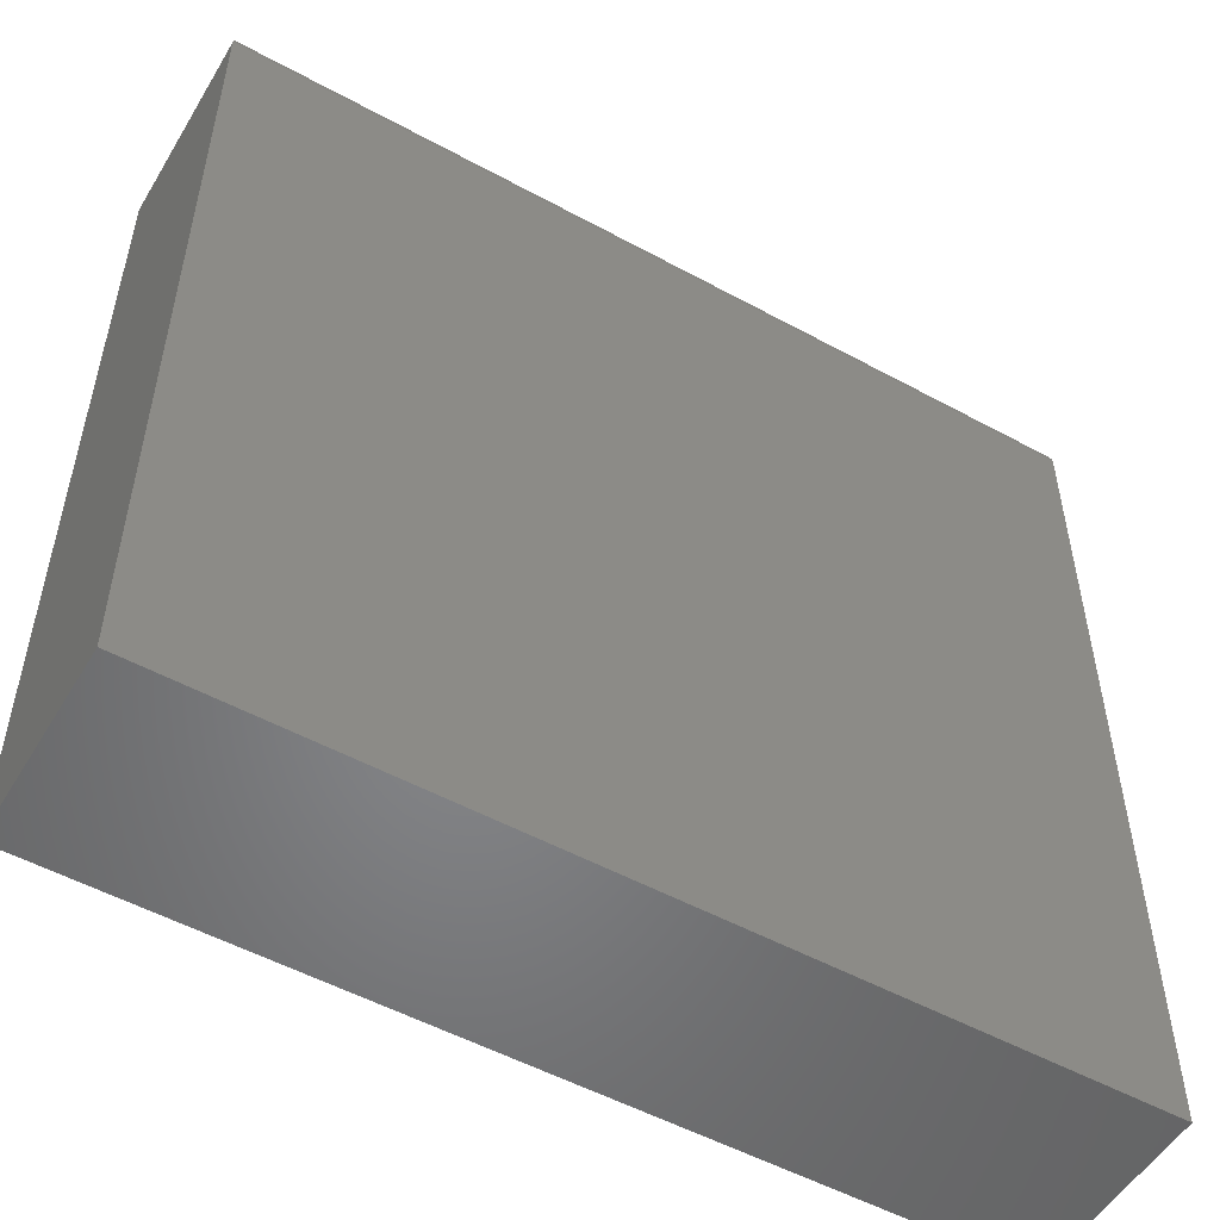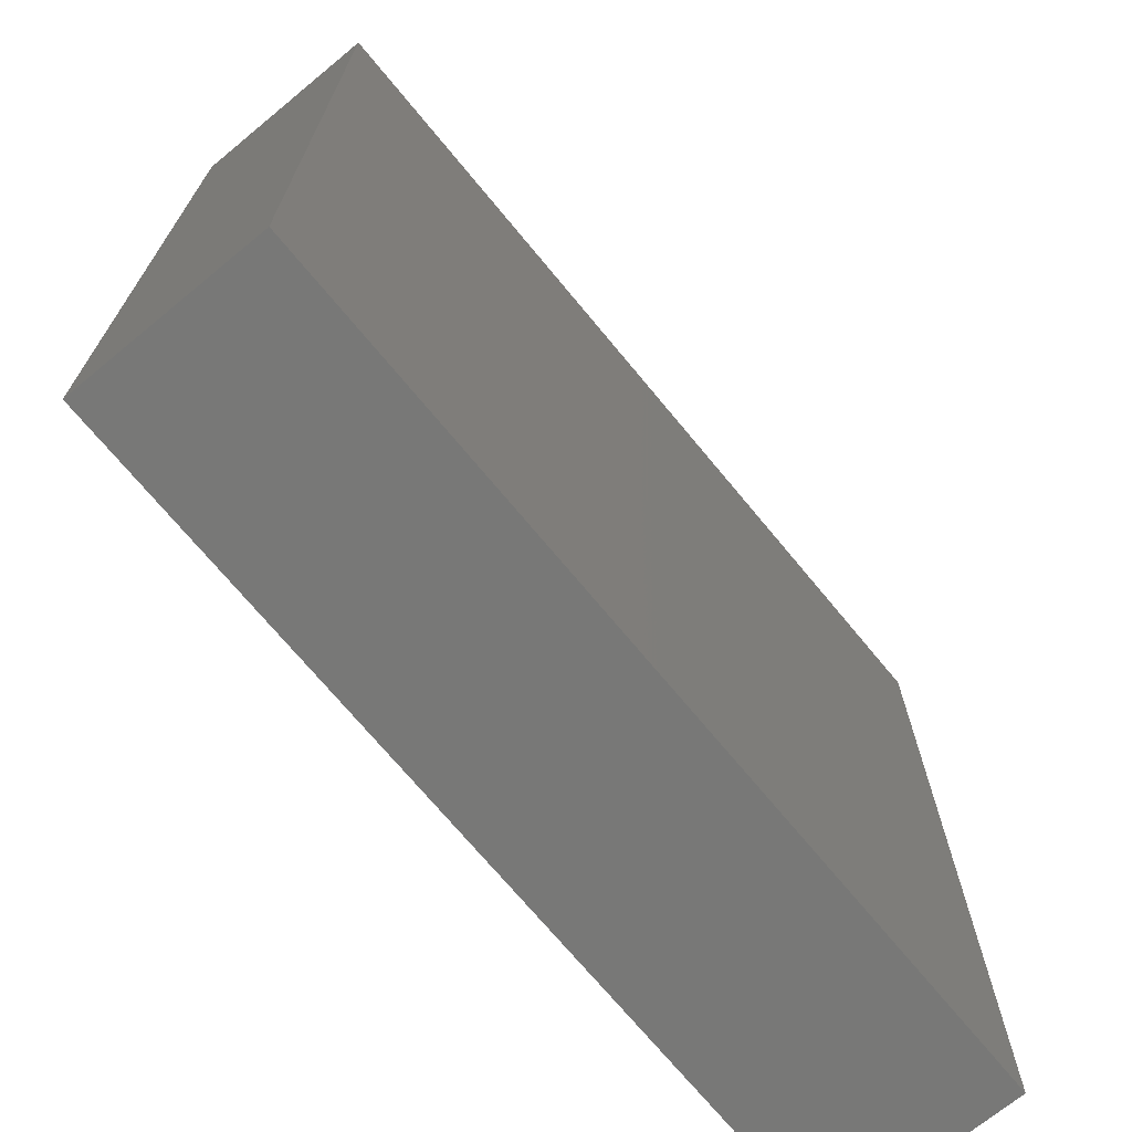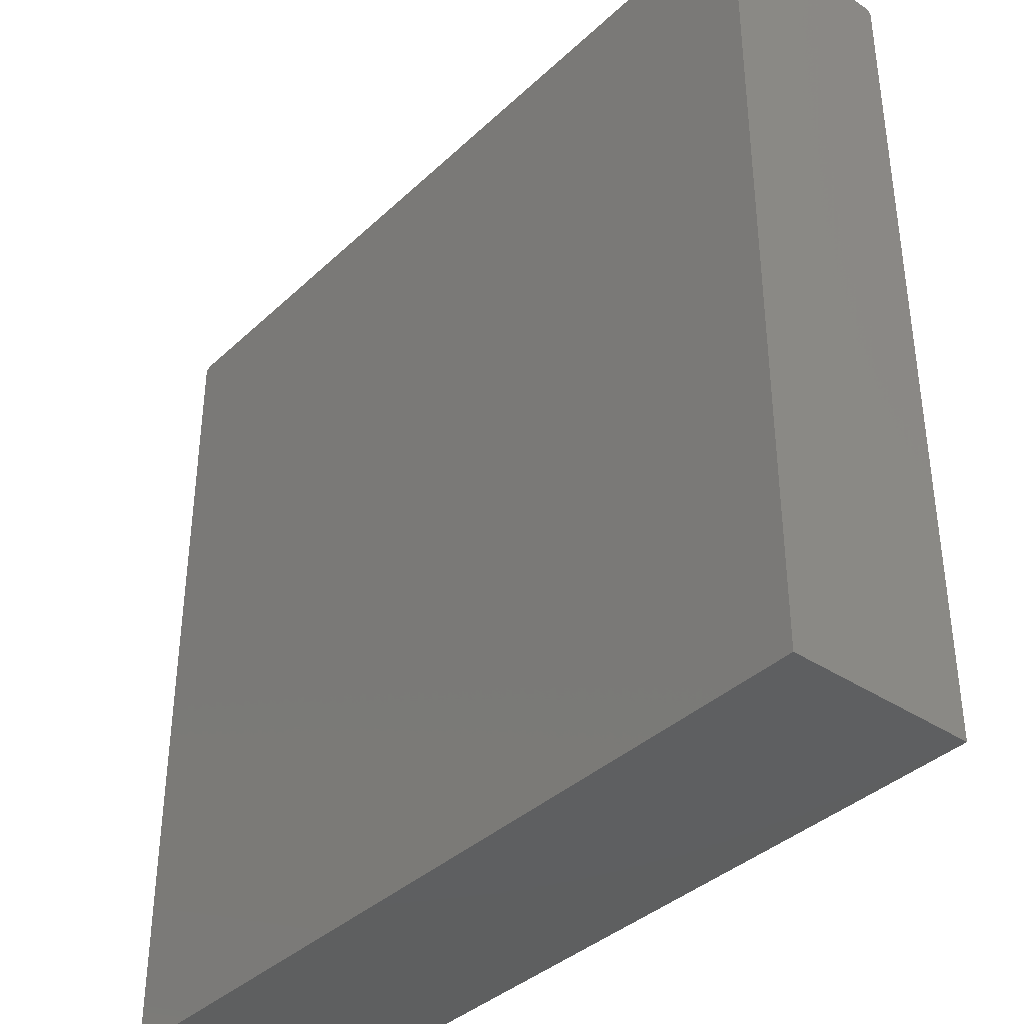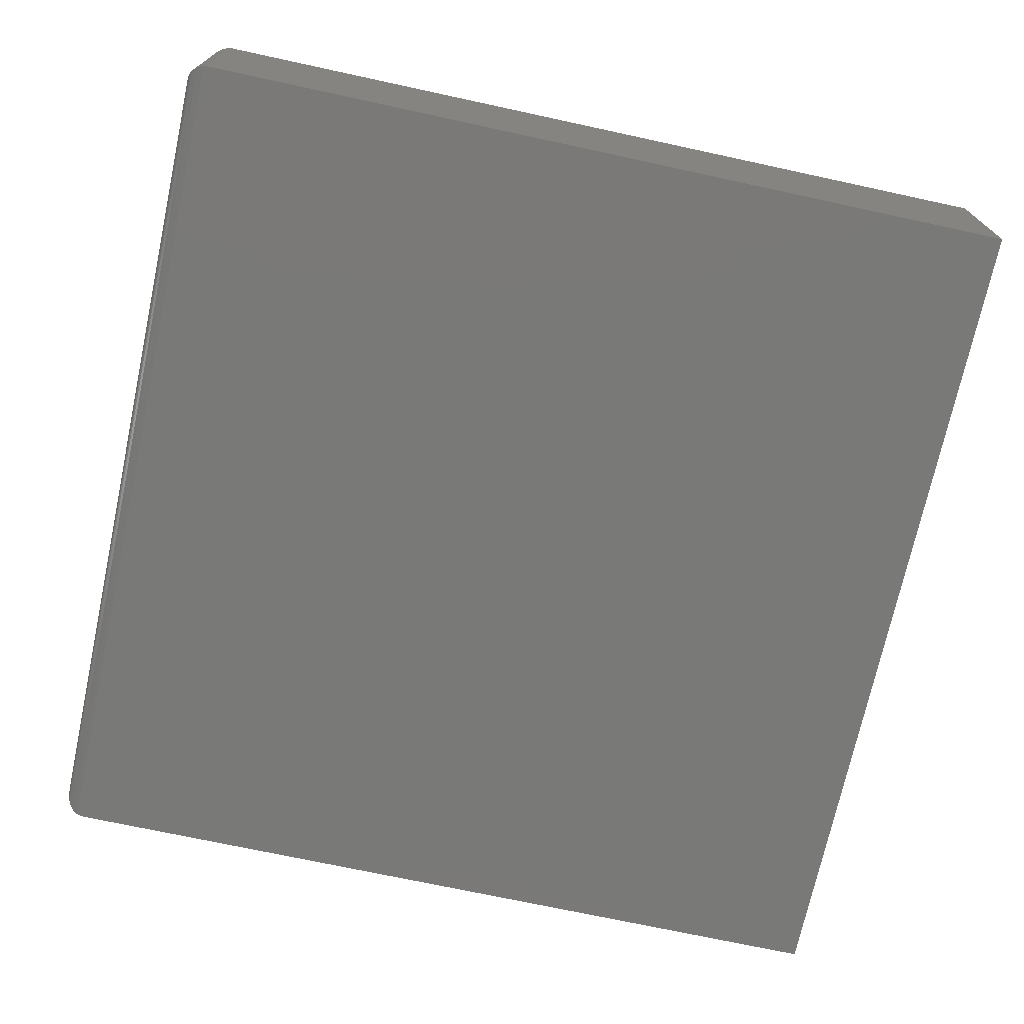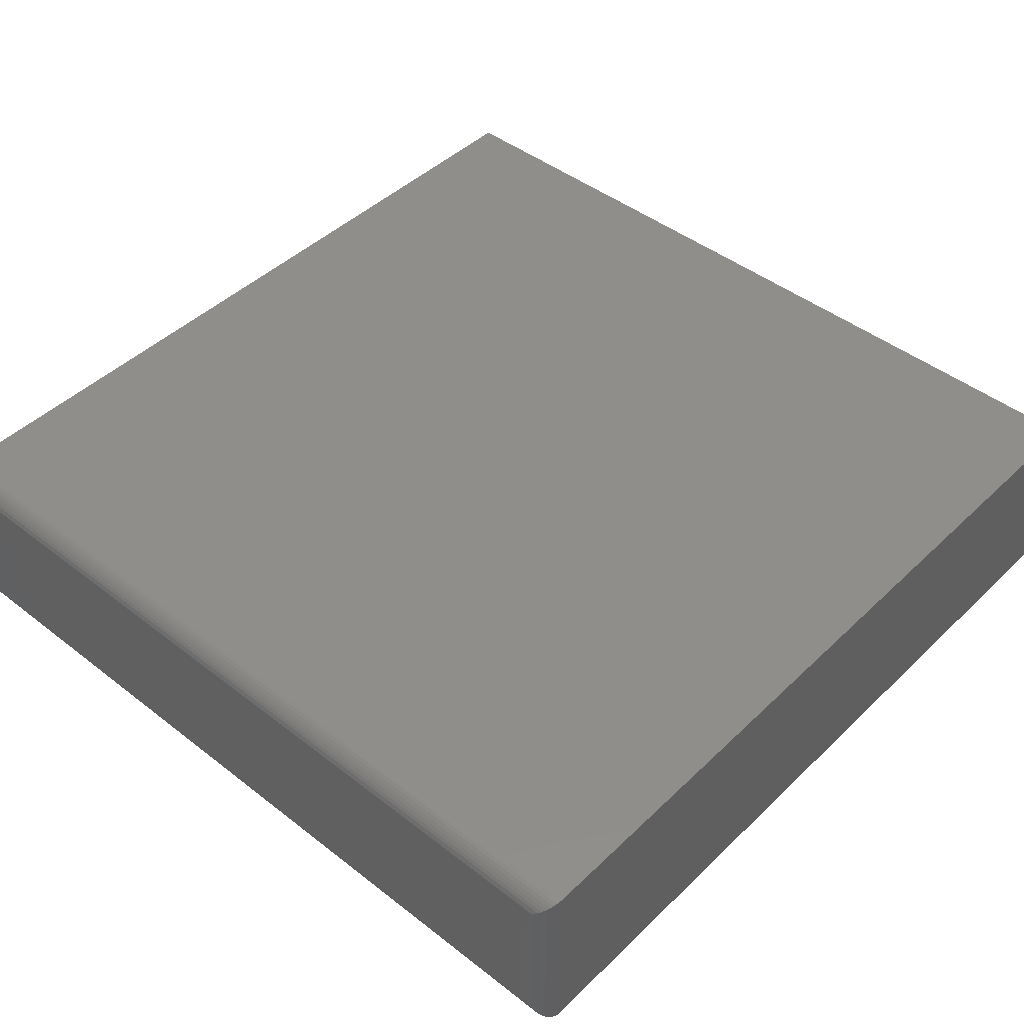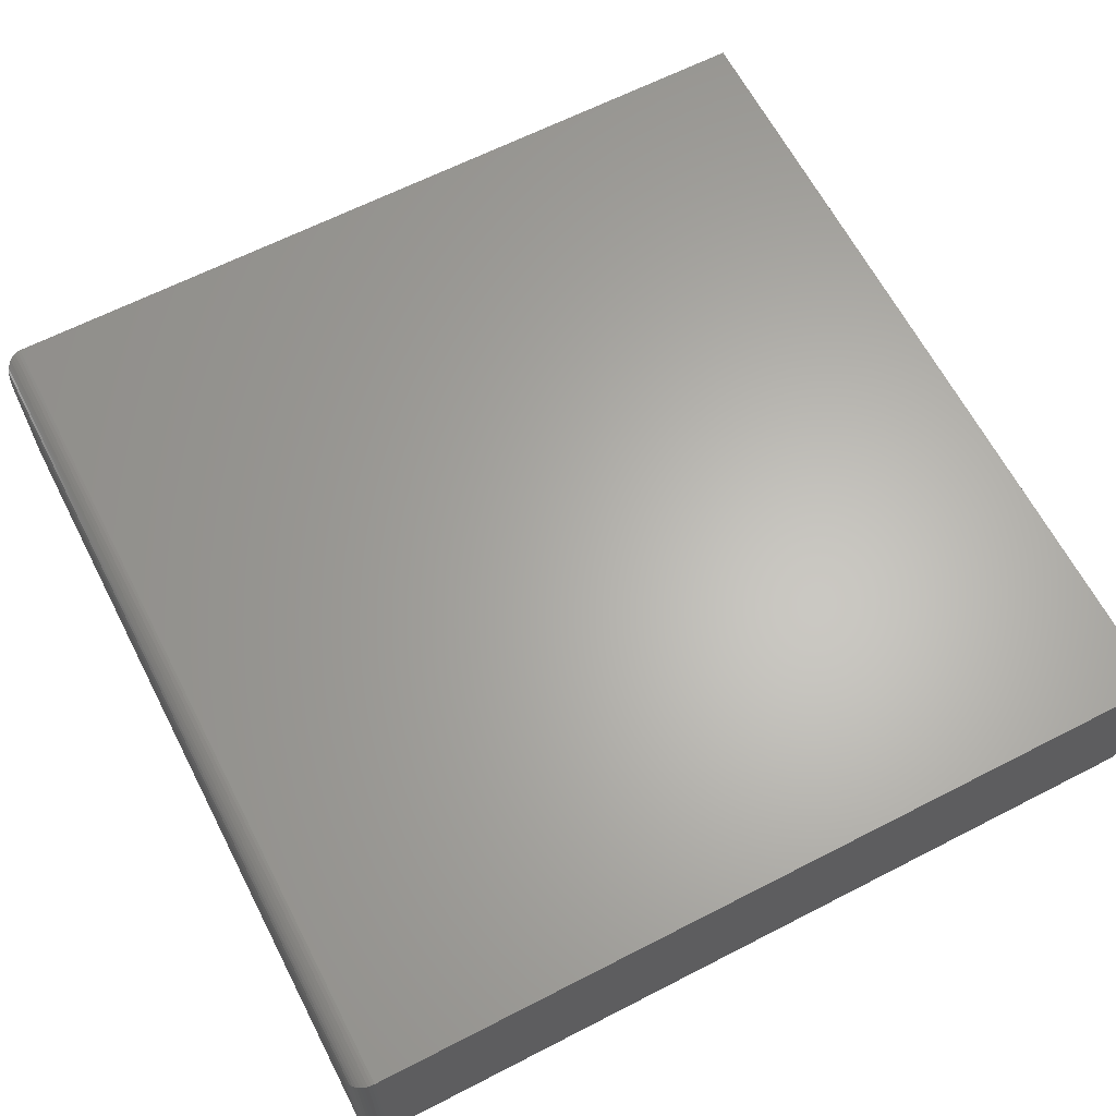
<metadata>
{"format":"stl","ext":"stl","renderer":"f3d","projection":"perspective","resolution":1024,"background":"white","views":[{"elev":-52.6,"azim":149.6,"up":"+Y"},{"elev":-70.8,"azim":129.5,"up":"+Y"},{"elev":-37.7,"azim":-130.3,"up":"+Y"},{"elev":-72.1,"azim":-102.2,"up":"+Z"},{"elev":44.9,"azim":-137.9,"up":"+Z"},{"elev":64.1,"azim":-117.4,"up":"+Z"}]}
</metadata>
<code>
# stl→obj: 44 verts, 84 faces
v -0.2969 -0.2969 0.1328
v 0.3047 -0.2969 0.1328
v -0.2969 0.2891 0.1328
v 0.3047 0.2891 0.1328
v -0.2969 -0.2969 0
v -0.2969 0.2891 0
v 0.3047 -0.2969 0
v 0.3047 0.2891 0
v 0.2891 0.3047 0.1172
v 0.2891 0.3047 0.01562
v -0.2812 0.3047 0.1172
v -0.2812 0.3047 0.01562
v 0.2927 0.3043 0.01195
v -0.2849 0.3043 0.01195
v 0.3032 0.2958 0.001535
v -0.2941 0.298 0.002811
v 0.3019 0.298 0.002811
v -0.2925 0.3 0.004419
v 0.3003 0.3 0.004419
v -0.2906 0.3016 0.006313
v 0.2984 0.3016 0.006313
v -0.2884 0.3029 0.008436
v 0.2963 0.3029 0.008436
v 0.3046 0.291 0.0001198
v -0.2968 0.291 0.0001198
v 0.3041 0.2935 0.0006303
v -0.2962 0.2935 0.0006303
v -0.2953 0.2958 0.001535
v -0.2849 0.3043 0.1209
v -0.2941 0.298 0.13
v -0.2925 0.3 0.1284
v -0.2906 0.3016 0.1265
v -0.2884 0.3029 0.1244
v -0.2968 0.291 0.1327
v -0.2962 0.2935 0.1322
v -0.2953 0.2958 0.1313
v 0.2927 0.3043 0.1209
v 0.2963 0.3029 0.1244
v 0.2984 0.3016 0.1265
v 0.3003 0.3 0.1284
v 0.3019 0.298 0.13
v 0.3046 0.291 0.1327
v 0.3041 0.2935 0.1322
v 0.3032 0.2958 0.1313
f 1 2 3
f 3 2 4
f 5 6 7
f 7 6 8
f 3 6 1
f 1 6 5
f 9 10 11
f 11 10 12
f 2 7 4
f 4 7 8
f 12 13 14
f 12 10 13
f 15 16 17
f 17 16 18
f 17 18 19
f 19 18 20
f 19 20 21
f 21 20 22
f 21 22 23
f 23 22 14
f 23 14 13
f 8 6 24
f 24 6 25
f 24 25 26
f 26 25 27
f 26 27 15
f 15 27 28
f 15 28 16
f 11 14 29
f 11 12 14
f 28 30 16
f 16 30 31
f 16 31 18
f 18 31 32
f 18 32 20
f 20 32 33
f 20 33 22
f 22 33 29
f 22 29 14
f 6 3 25
f 25 3 34
f 25 34 27
f 27 34 35
f 27 35 28
f 28 35 36
f 28 36 30
f 9 29 37
f 9 11 29
f 37 29 33
f 37 33 38
f 38 33 32
f 38 32 39
f 39 32 31
f 39 31 40
f 40 31 30
f 40 30 41
f 41 30 36
f 3 4 34
f 34 4 42
f 34 42 35
f 35 42 43
f 35 43 36
f 36 43 44
f 36 44 41
f 10 37 13
f 10 9 37
f 13 37 38
f 13 38 23
f 23 38 39
f 23 39 21
f 21 39 40
f 21 40 19
f 19 40 41
f 19 41 17
f 17 41 44
f 4 8 42
f 42 8 24
f 42 24 43
f 43 24 26
f 43 26 44
f 44 26 15
f 44 15 17
f 1 5 2
f 2 5 7

</code>
